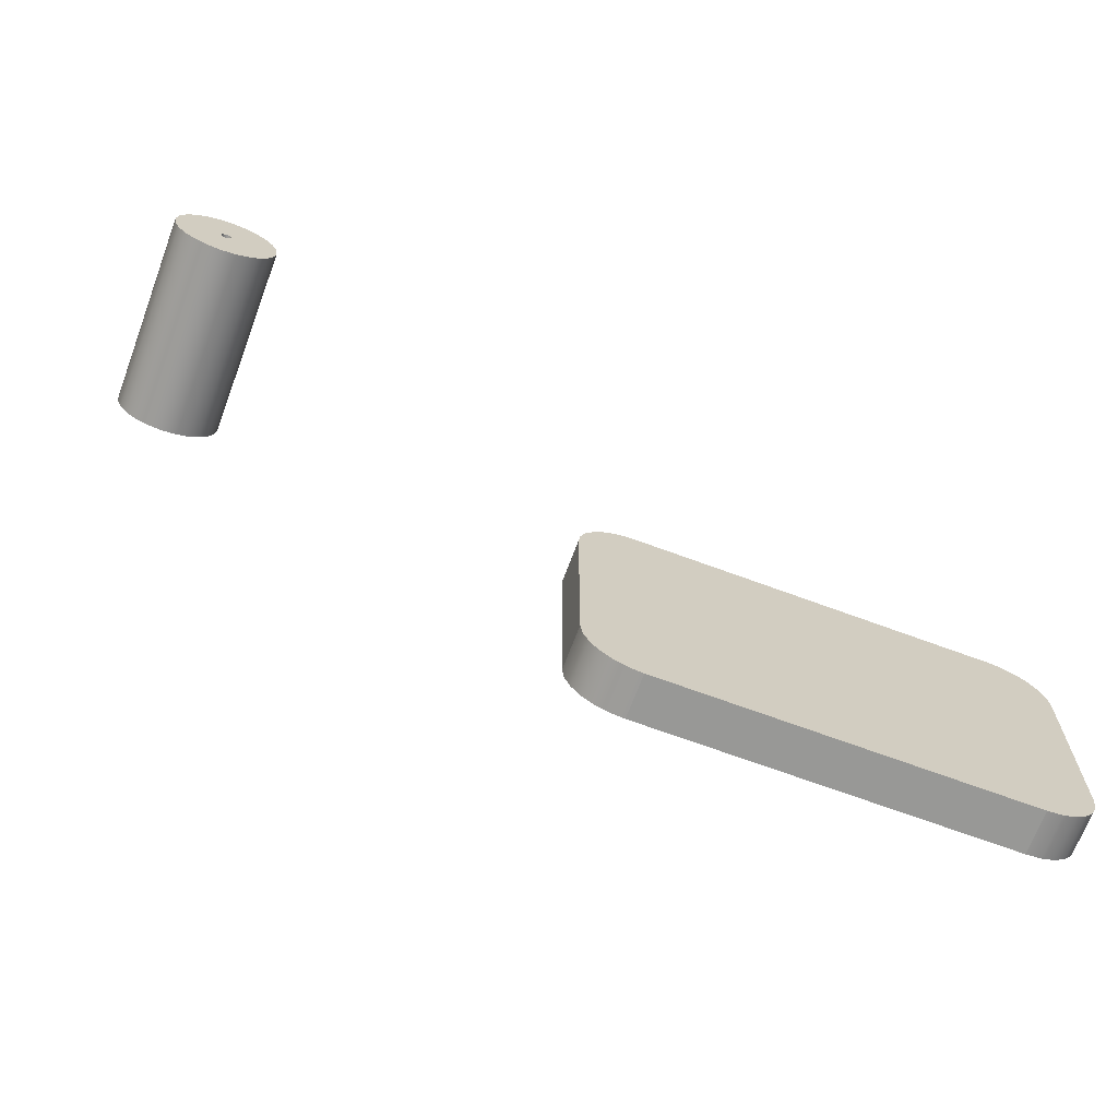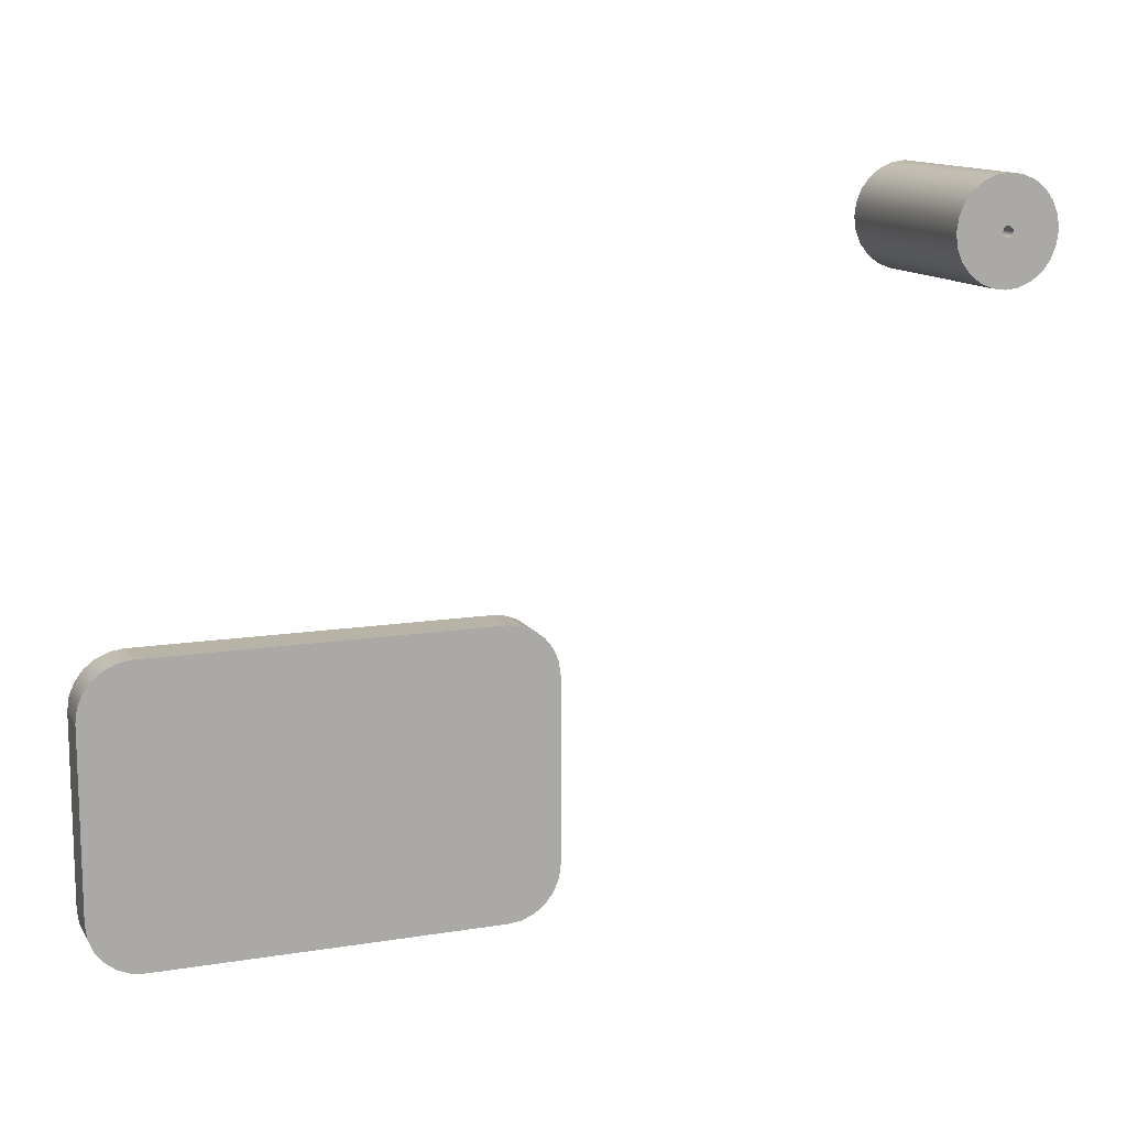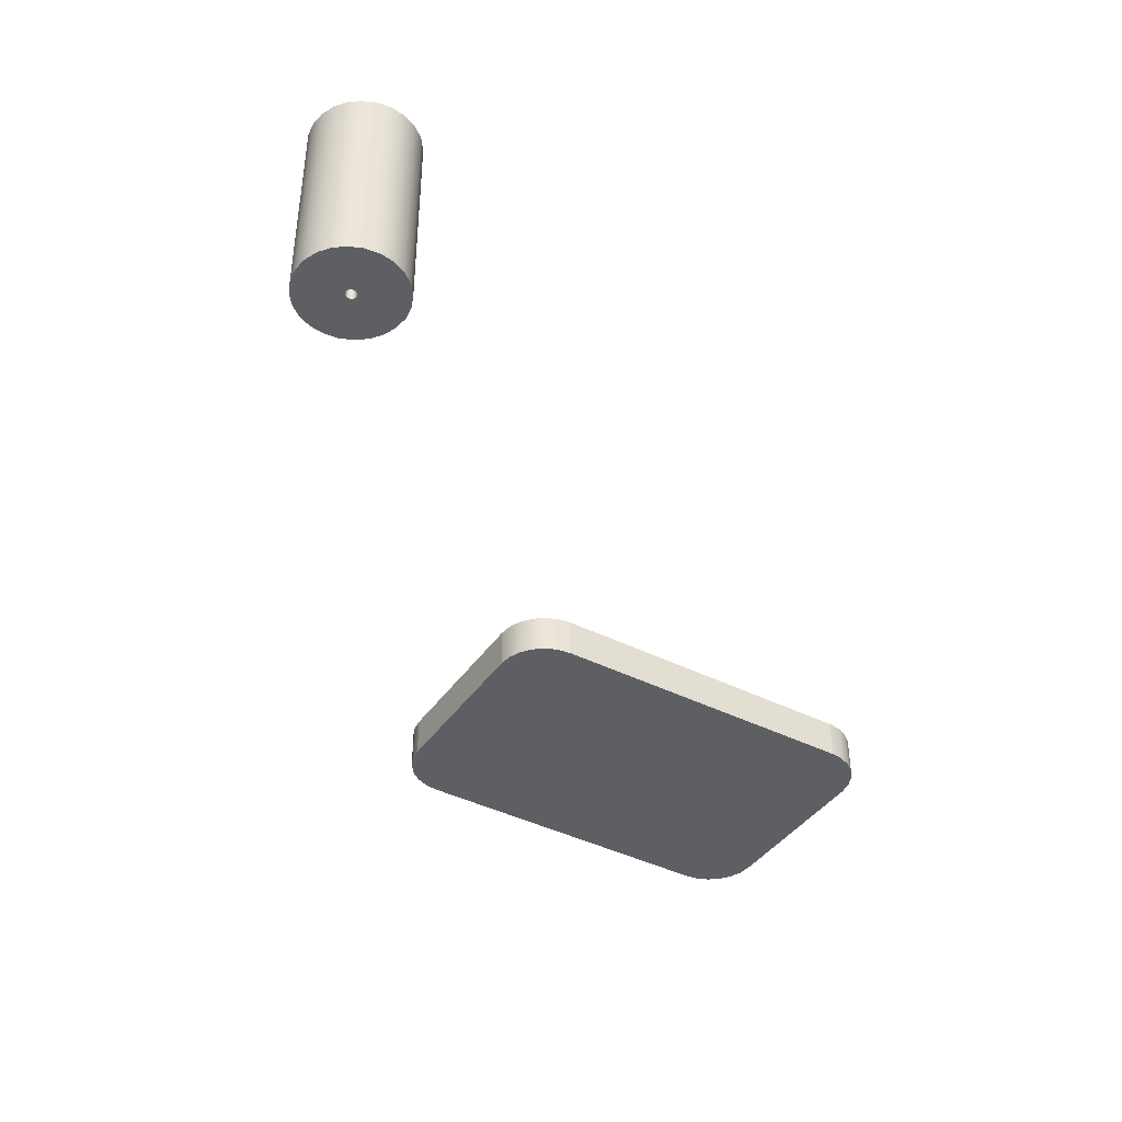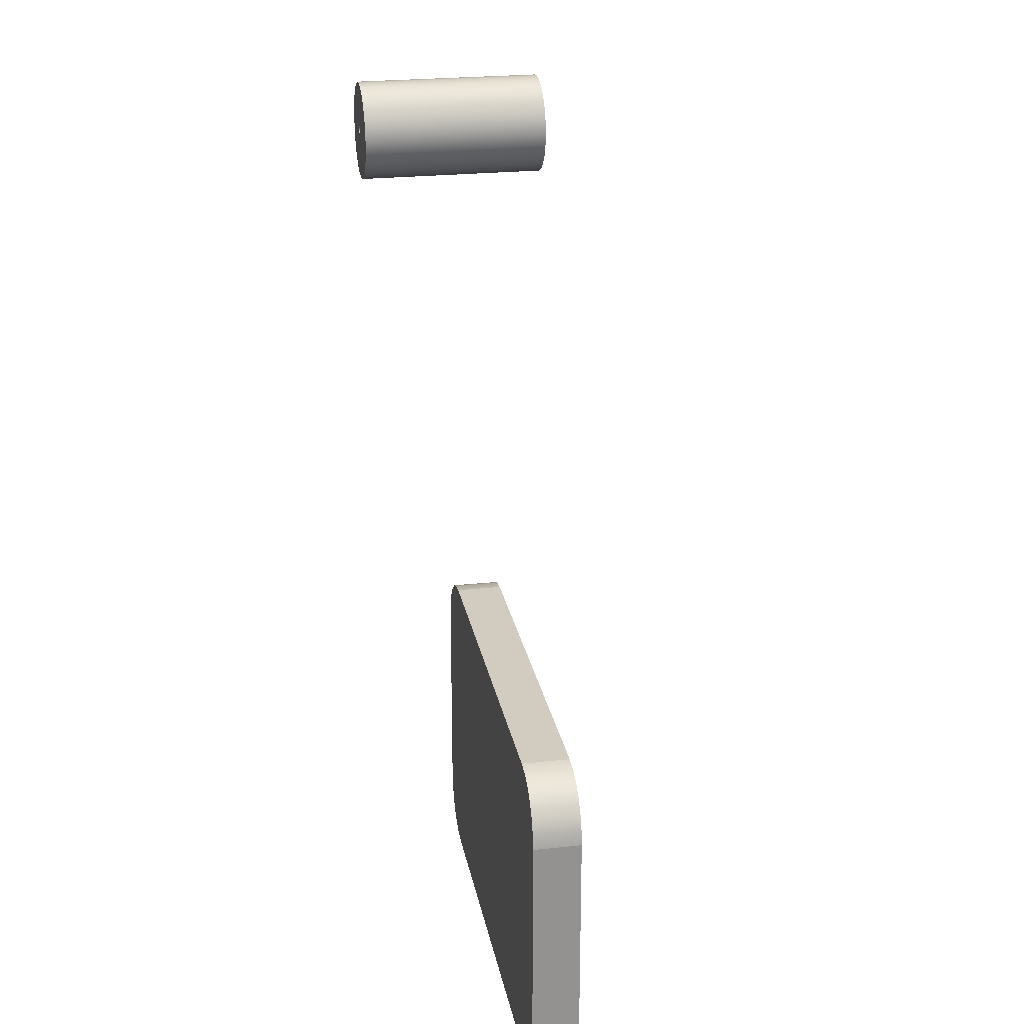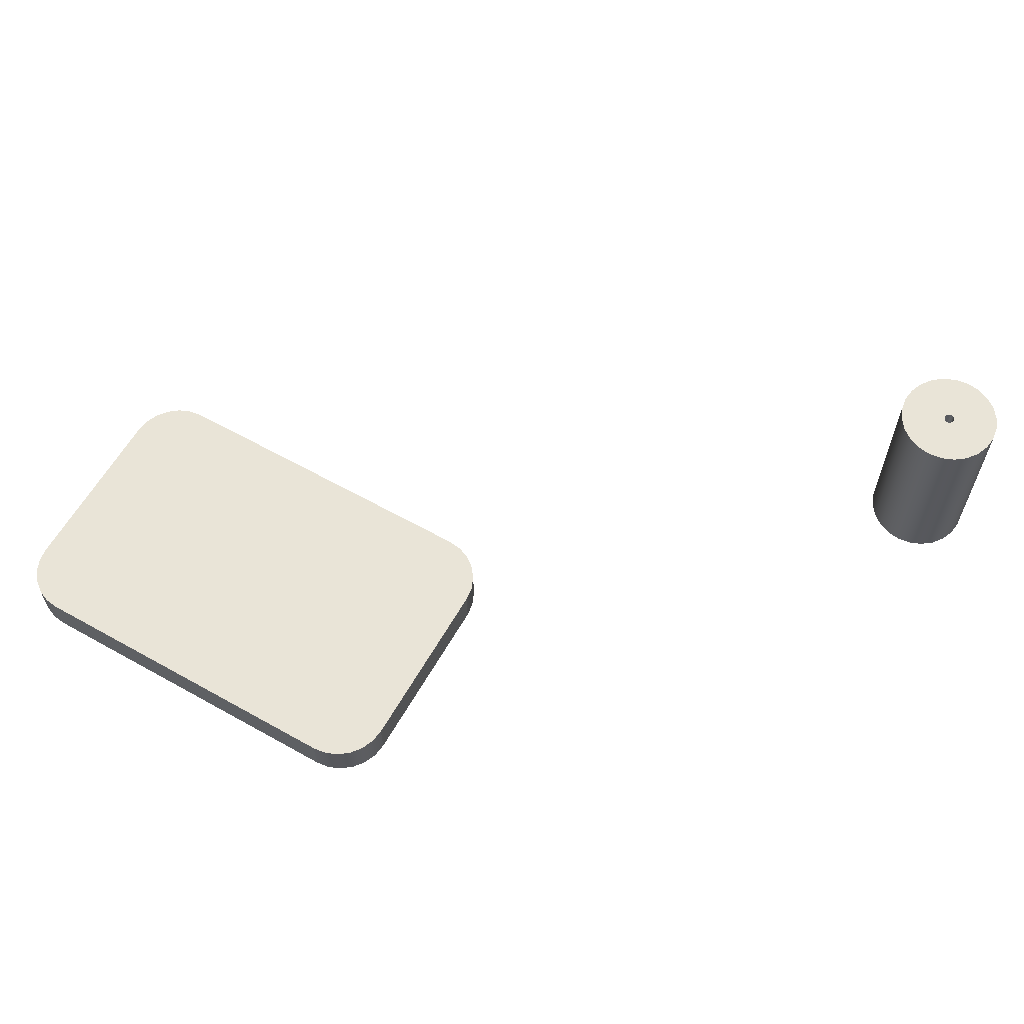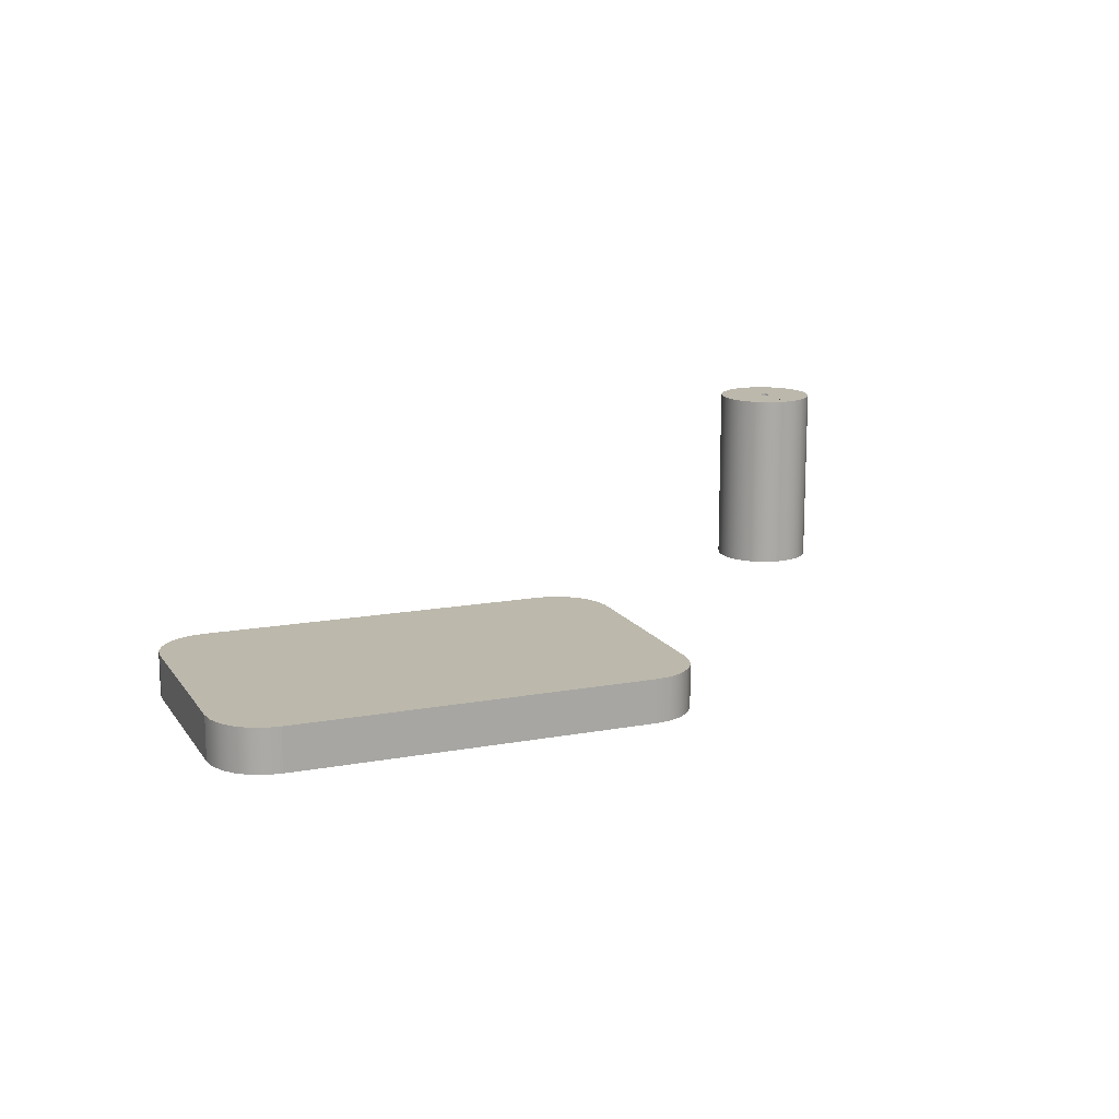
<metadata>
{"format":"obj","ext":"obj","renderer":"f3d","projection":"perspective","resolution":1024,"background":"white","views":[{"elev":-68.5,"azim":-20.4,"up":"+Z"},{"elev":12.8,"azim":159.4,"up":"+Z"},{"elev":-41.2,"azim":-31.5,"up":"+Y"},{"elev":23.8,"azim":79.7,"up":"+Z"},{"elev":61.2,"azim":-150.3,"up":"+Y"},{"elev":14.6,"azim":158.0,"up":"+Y"}]}
</metadata>
<code>
g Mesh1 Group1 Model
v 323.1 -0.1378 -94.8
v 323.1 -0.1378 -94.8
v 323.1 0.6122 -94.8
v 323.1 0.6122 -94.8
f 1 2 3 4
v 323.1 -0.1378 -94.62
f 5 2 1
v 323.1 -0.1378 -94.62
f 6 2 5
v 323.1 -0.1378 -94.8
f 6 7 2
v 323.1 -0.1378 -94.8
f 6 8 7
v 323.1 -0.1378 -94.8
f 6 9 8
v 323.1 -0.1378 -94.8
f 6 10 9
v 323.1 -0.1378 -94.81
f 6 11 10
v 323.1 -0.1378 -94.81
f 6 12 11
v 323.1 -0.1378 -94.82
f 6 13 12
v 323 -0.1378 -94.62
f 13 6 14
v 323.1 0.6122 -94.62
v 323 0.6122 -94.62
f 14 6 15 16
v 323.1 0.6122 -94.62
f 6 5 17 15
v 323.2 -0.1378 -94.64
v 323.2 0.6122 -94.64
f 5 18 19 17
v 323.2 -0.1378 -94.99
f 5 20 18
v 323.1 -0.1378 -95.01
f 5 21 20
v 323.1 -0.1378 -94.82
f 5 22 21
v 323.1 -0.1378 -94.81
f 5 23 22
v 323.1 -0.1378 -94.81
f 5 24 23
v 323.1 -0.1378 -94.8
f 5 25 24
f 5 1 25
v 323.1 0.6122 -94.8
f 25 1 4 26
f 4 17 26
f 3 17 4
v 323.1 0.6122 -94.8
f 27 17 3
f 27 15 17
v 323.1 0.6122 -94.8
f 28 15 27
v 323.1 0.6122 -94.8
f 29 15 28
v 323.1 0.6122 -94.8
f 30 15 29
v 323.1 0.6122 -94.81
f 31 15 30
v 323.1 0.6122 -94.81
f 32 15 31
v 323.1 0.6122 -94.82
f 33 15 32
v 323 0.6122 -95.01
f 34 15 33
f 34 16 15
v 323 0.6122 -94.99
f 35 16 34
v 323 0.6122 -94.64
f 35 36 16
v 322.9 0.6122 -94.96
f 37 36 35
v 322.9 0.6122 -94.68
f 37 38 36
v 322.9 0.6122 -94.92
f 39 38 37
v 322.9 0.6122 -94.72
f 39 40 38
v 322.9 0.6122 -94.87
f 41 40 39
v 322.9 0.6122 -94.77
f 41 42 40
v 322.9 0.6122 -94.82
f 42 41 43
v 322.9 -0.1378 -94.87
v 322.9 -0.1378 -94.82
f 44 45 43 41
v 322.9 -0.1378 -94.77
f 44 46 45
v 322.9 -0.1378 -94.92
f 46 44 47
f 47 44 41 39
v 322.9 -0.1378 -94.96
f 48 47 39 37
v 322.9 -0.1378 -94.72
f 49 47 48
f 46 47 49
f 46 49 40 42
v 322.9 -0.1378 -94.68
f 49 50 38 40
f 49 48 50
v 323 -0.1378 -94.99
f 50 48 51
f 51 48 37 35
v 323 -0.1378 -95.01
f 52 51 35 34
f 14 51 52
v 323 -0.1378 -94.64
f 53 51 14
f 50 51 53
f 50 53 36 38
f 53 14 16 36
v 323.1 -0.1378 -95.02
f 14 52 54
v 323.1 0.6122 -95.02
f 54 52 34 55
f 33 55 34
v 323.1 0.6122 -94.82
f 55 33 56
v 323.1 -0.1378 -94.82
f 13 57 56 33
f 13 54 57
f 14 54 13
v 323.1 -0.1378 -94.83
f 57 54 58
v 323.1 -0.1378 -94.83
f 58 54 59
v 323.1 -0.1378 -94.83
f 59 54 60
v 323.1 -0.1378 -94.84
f 60 54 61
v 323.1 -0.1378 -94.84
f 61 54 62
f 62 54 21
v 323.1 0.6122 -95.01
f 21 54 55 63
v 323.1 0.6122 -94.84
f 55 64 63
v 323.1 0.6122 -94.84
f 55 65 64
v 323.1 0.6122 -94.84
f 55 66 65
v 323.1 0.6122 -94.83
f 55 67 66
v 323.1 0.6122 -94.83
f 55 68 67
v 323.1 0.6122 -94.83
f 55 69 68
f 55 56 69
f 57 58 69 56
f 58 59 68 69
f 59 60 67 68
f 60 61 66 67
f 61 62 65 66
v 323.1 -0.1378 -94.84
f 62 70 64 65
f 62 21 70
v 323.1 -0.1378 -94.83
f 70 21 71
v 323.1 -0.1378 -94.83
f 71 21 72
v 323.1 -0.1378 -94.83
f 72 21 73
v 323.1 -0.1378 -94.82
f 73 21 74
f 74 21 22
v 323.1 0.6122 -94.82
v 323.1 0.6122 -94.82
f 74 22 75 76
v 323.1 0.6122 -94.81
f 22 23 77 75
v 323.1 0.6122 -94.81
f 23 24 78 77
f 24 25 26 78
f 26 17 78
f 78 17 77
f 77 17 75
f 63 75 17
f 63 76 75
v 323.1 0.6122 -94.83
f 63 79 76
v 323.1 0.6122 -94.83
f 63 80 79
v 323.1 0.6122 -94.83
f 63 81 80
f 63 64 81
f 70 71 81 64
f 71 72 80 81
f 72 73 79 80
f 73 74 76 79
f 63 17 19
v 323.2 0.6122 -94.99
f 63 19 82
v 323.2 0.6122 -94.68
f 82 19 83
v 323.2 -0.1378 -94.68
f 18 84 83 19
f 18 20 84
v 323.2 -0.1378 -94.96
f 84 20 85
v 323.2 0.6122 -94.96
f 85 20 82 86
f 20 21 63 82
f 82 83 86
v 323.3 0.6122 -94.72
f 86 83 87
v 323.3 -0.1378 -94.72
f 84 88 87 83
v 323.3 -0.1378 -94.92
f 84 89 88
f 84 85 89
v 323.3 0.6122 -94.92
f 89 85 86 90
f 86 87 90
v 323.3 0.6122 -94.77
f 90 87 91
v 323.3 -0.1378 -94.77
f 88 92 91 87
v 323.3 -0.1378 -94.87
f 88 93 92
f 88 89 93
v 323.3 0.6122 -94.87
f 93 89 90 94
f 90 91 94
v 323.3 0.6122 -94.82
f 94 91 95
v 323.3 -0.1378 -94.82
f 92 96 95 91
f 92 93 96
f 96 93 94 95
f 12 13 33 32
f 11 12 32 31
f 10 11 31 30
f 9 10 30 29
f 8 9 29 28
f 7 8 28 27
f 2 7 27 3
f 45 46 42 43
g Mesh2 G_10_dof_base1 Model
v 324.5 0 -96.31
v 324.6 0 -96.26
v 324.6 0.1575 -96.26
v 324.5 0.1575 -96.31
f 97 98 99 100
v 324.5 0 -97.06
v 324.5 0 -96.36
v 324.6 0 -96.22
v 324.6 0 -96.19
v 324.7 0 -96.17
v 324.7 0 -96.16
v 326 0 -96.16
v 326.1 0 -96.17
v 326.1 0 -96.19
v 326.2 0 -96.22
v 326.2 0 -96.26
v 326.2 0 -96.31
v 326.2 0 -96.36
v 326.2 0 -97.06
v 326.2 0 -97.12
v 326.2 0 -97.16
v 326.2 0 -97.21
v 326.1 0 -97.24
v 326.1 0 -97.26
v 326 0 -97.26
v 324.7 0 -97.26
v 324.7 0 -97.26
v 324.6 0 -97.24
v 324.6 0 -97.21
v 324.6 0 -97.16
v 324.5 0 -97.12
f 101 102 97 98 103 104 105 106 107 108 109 110 111 112 113 114 115 116 117 118 119 120 121 122 123 124 125 126
v 324.5 0.1575 -96.36
v 324.5 0.1575 -97.06
f 101 102 127 128
f 102 97 100 127
v 324.6 0.1575 -96.22
v 324.6 0.1575 -96.19
v 324.7 0.1575 -96.17
v 324.7 0.1575 -96.16
v 326 0.1575 -96.16
v 326.1 0.1575 -96.17
v 326.1 0.1575 -96.19
v 326.2 0.1575 -96.22
v 326.2 0.1575 -96.26
v 326.2 0.1575 -96.31
v 326.2 0.1575 -96.36
v 326.2 0.1575 -97.06
v 326.2 0.1575 -97.12
v 326.2 0.1575 -97.16
v 326.2 0.1575 -97.21
v 326.1 0.1575 -97.24
v 326.1 0.1575 -97.26
v 326 0.1575 -97.26
v 324.7 0.1575 -97.26
v 324.7 0.1575 -97.26
v 324.6 0.1575 -97.24
v 324.6 0.1575 -97.21
v 324.6 0.1575 -97.16
v 324.5 0.1575 -97.12
f 128 127 100 99 129 130 131 132 133 134 135 136 137 138 139 140 141 142 143 144 145 146 147 148 149 150 151 152
f 98 103 129 99
f 103 104 130 129
f 104 105 131 130
f 105 106 132 131
f 106 107 133 132
f 107 108 134 133
f 108 109 135 134
f 109 110 136 135
f 110 111 137 136
f 111 112 138 137
f 112 113 139 138
f 113 114 140 139
f 114 115 141 140
f 115 116 142 141
f 116 117 143 142
f 117 118 144 143
f 118 119 145 144
f 119 120 146 145
f 120 121 147 146
f 121 122 148 147
f 122 123 149 148
f 123 124 150 149
f 124 125 151 150
f 125 126 152 151
f 126 101 128 152

</code>
